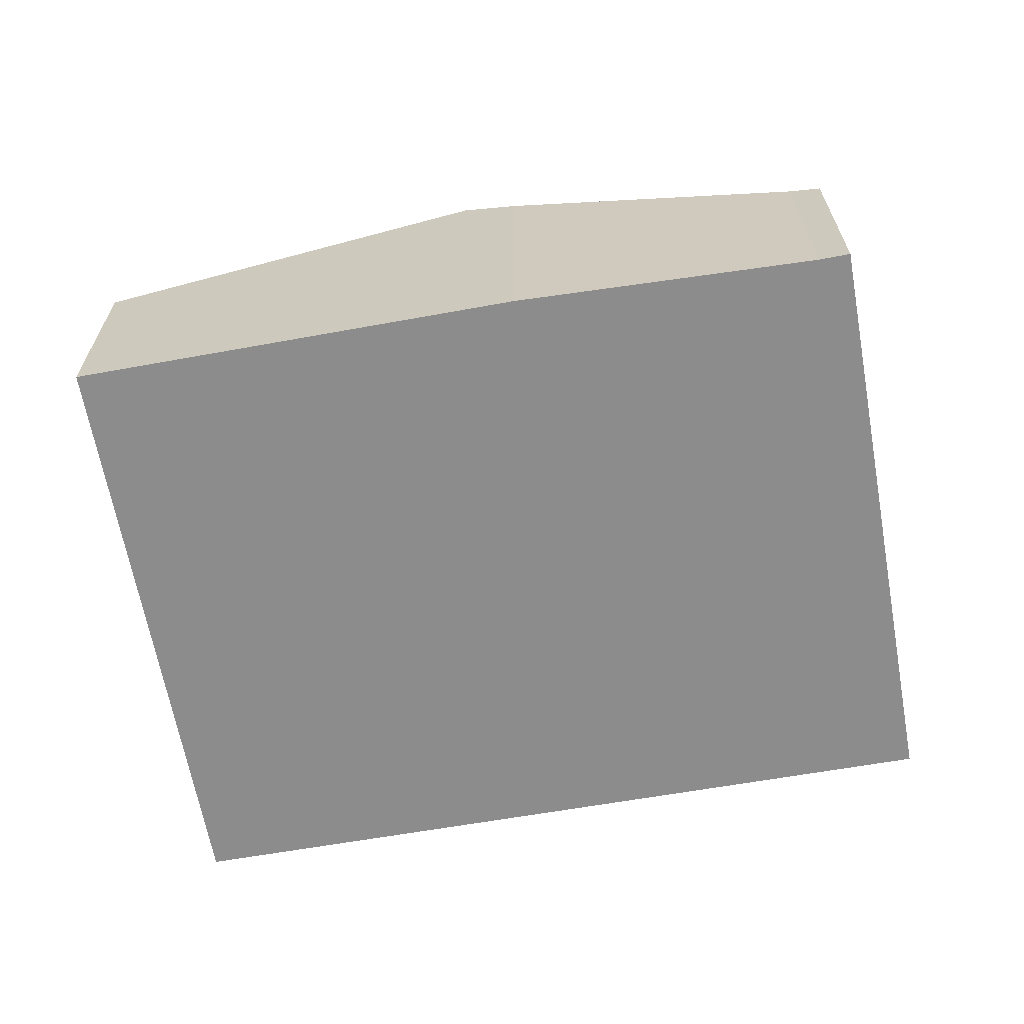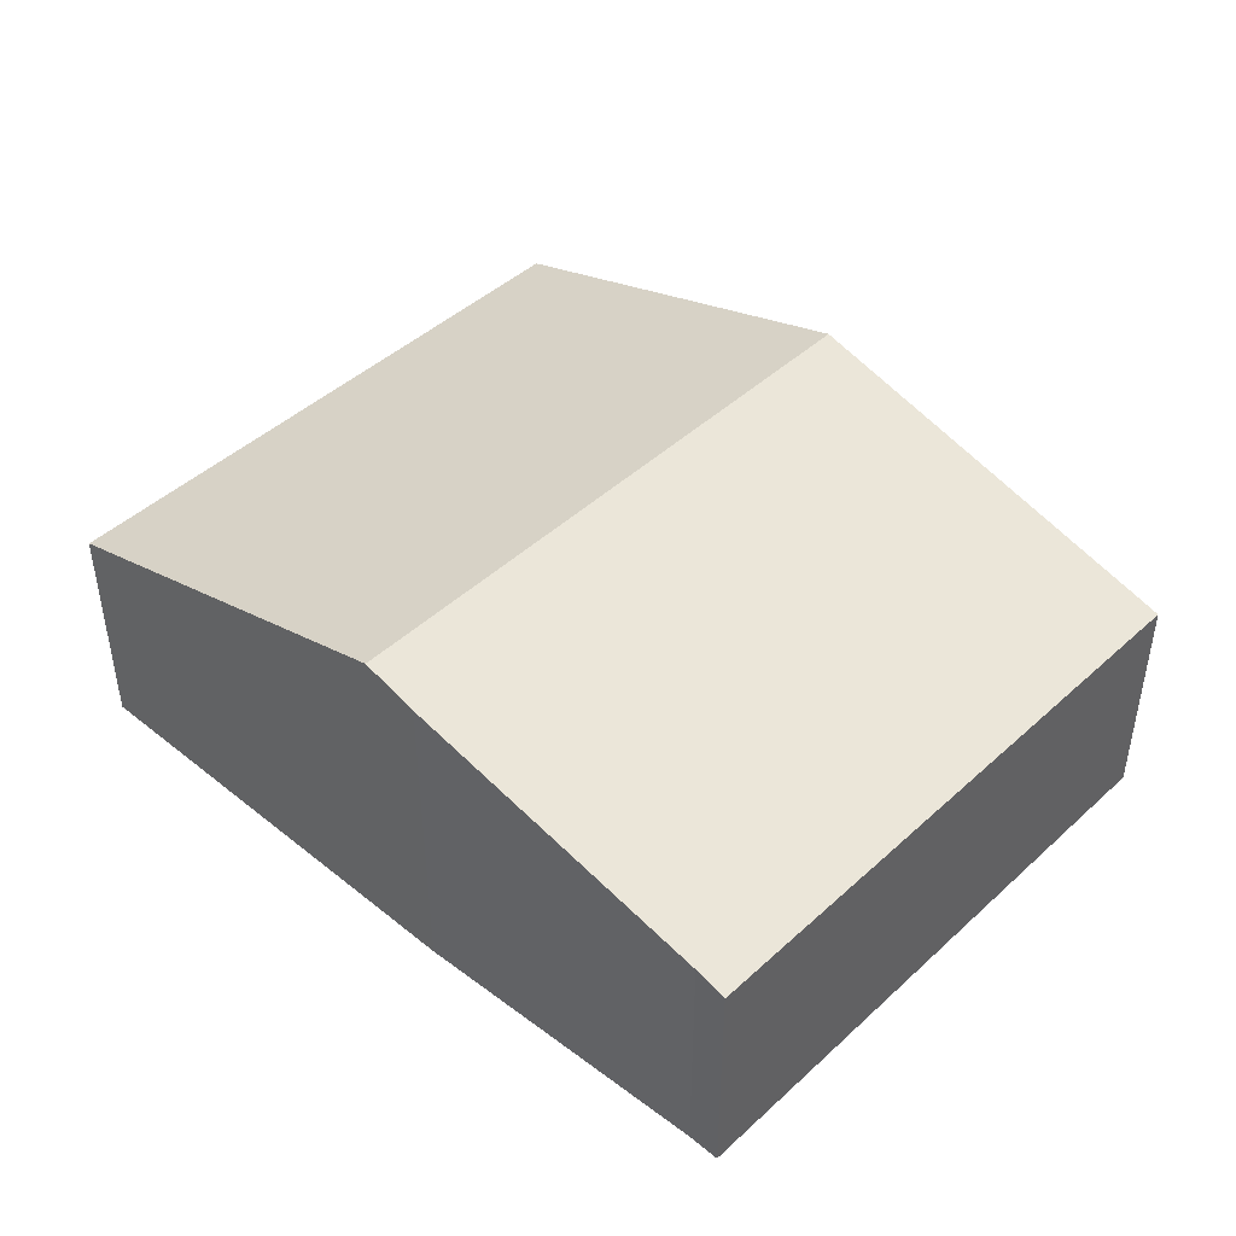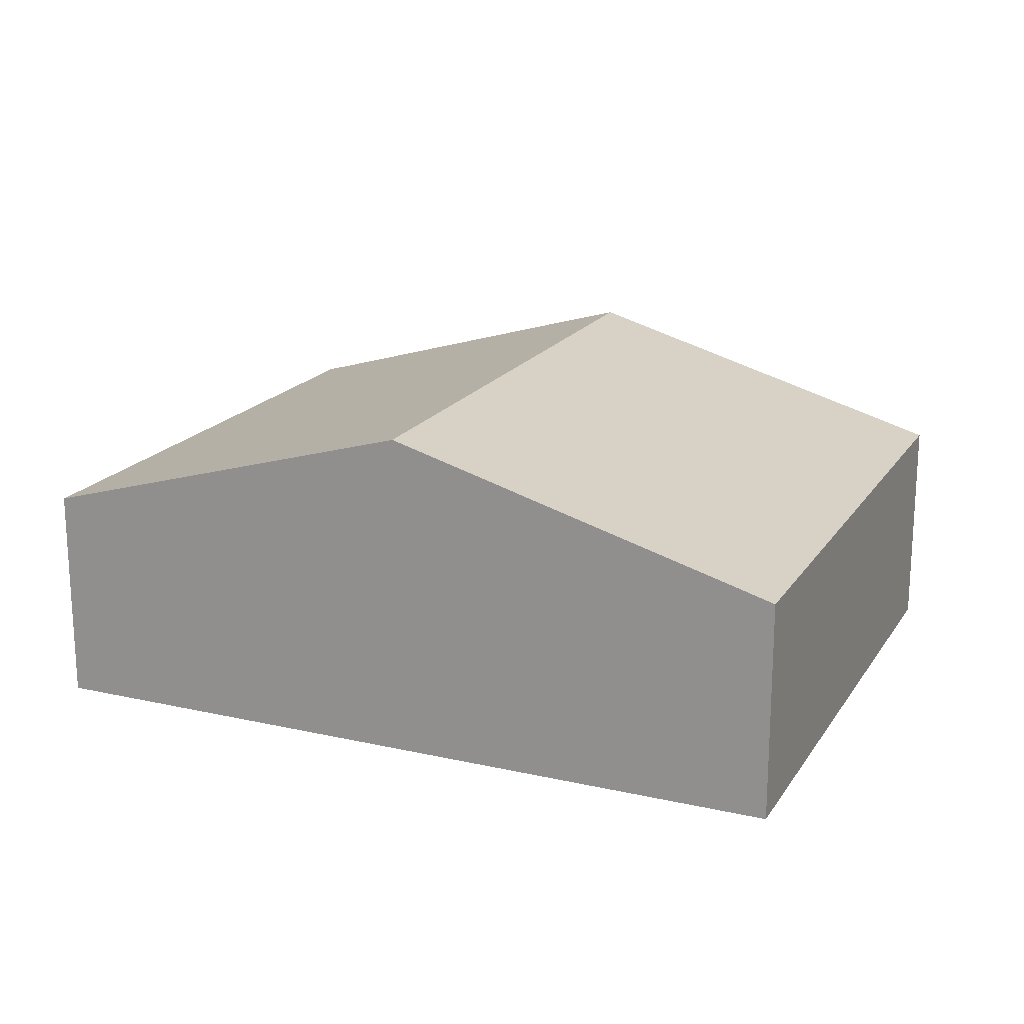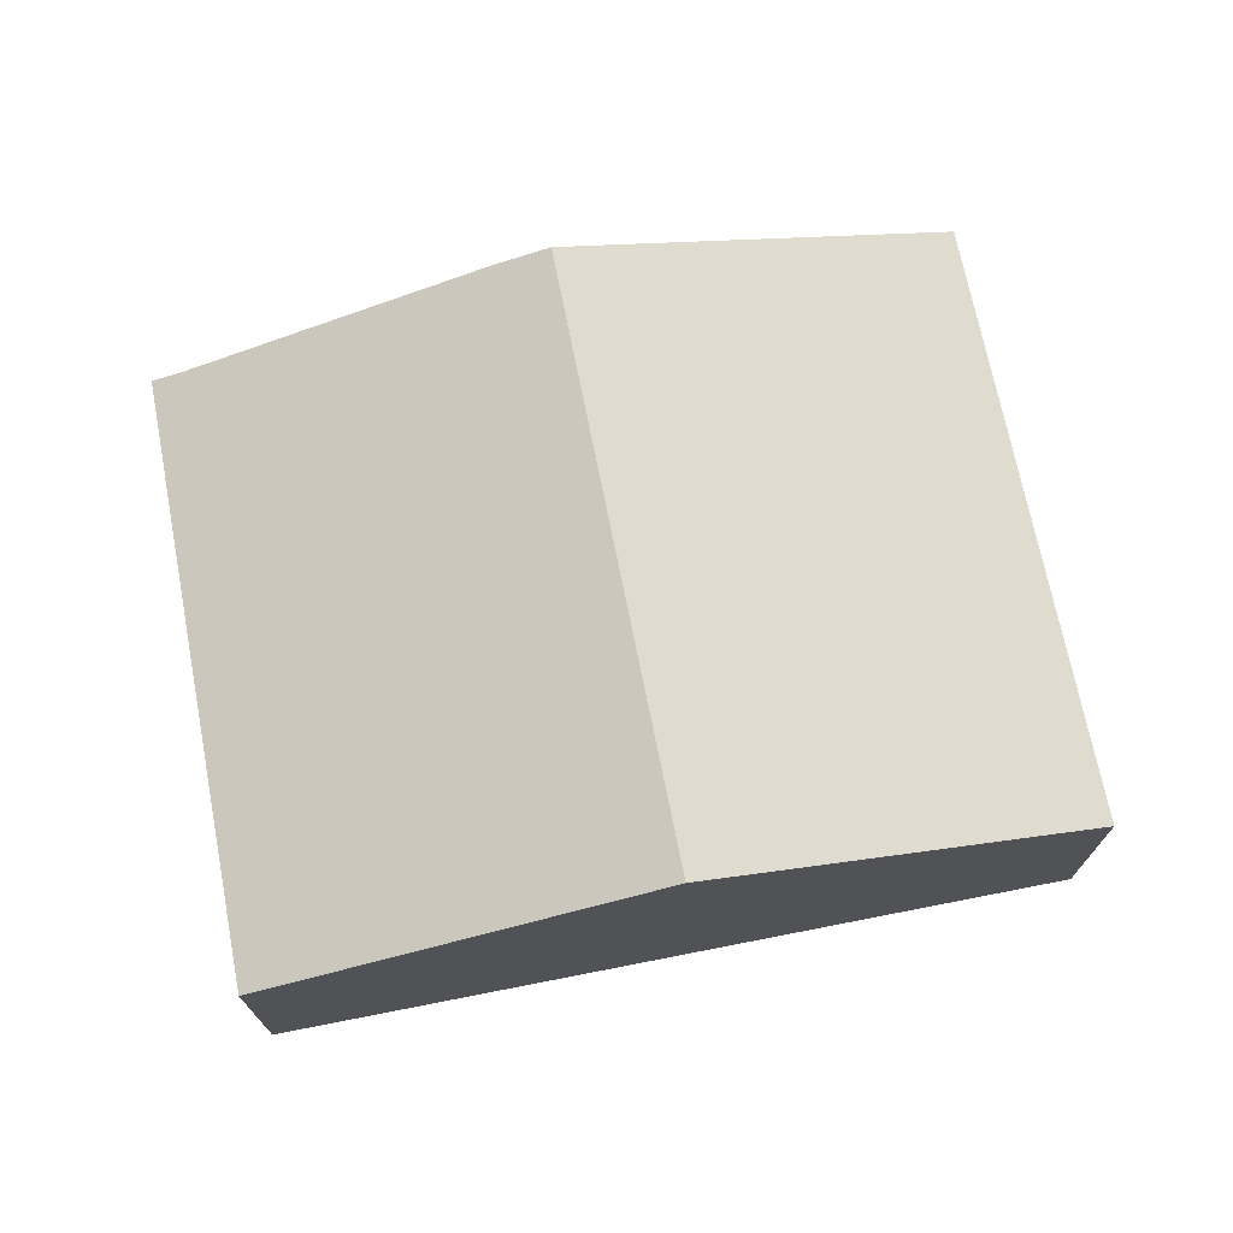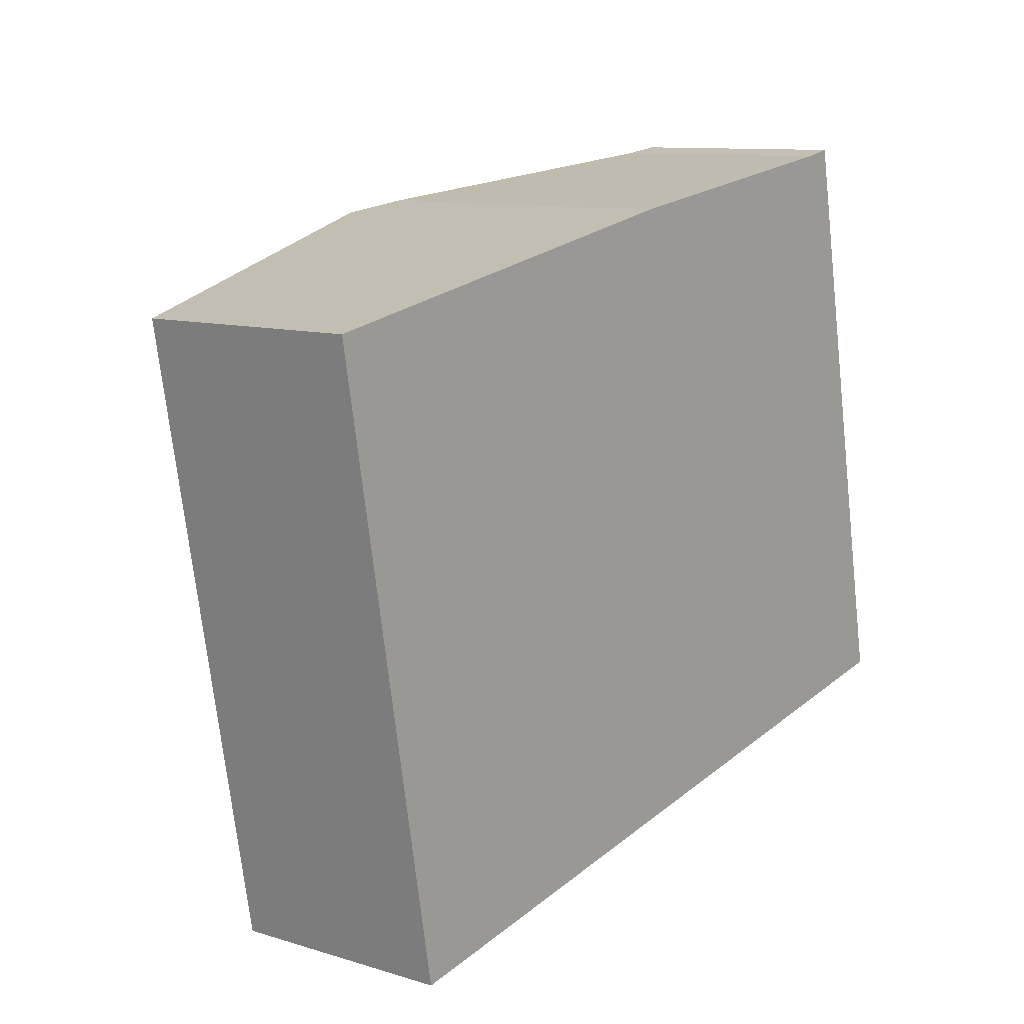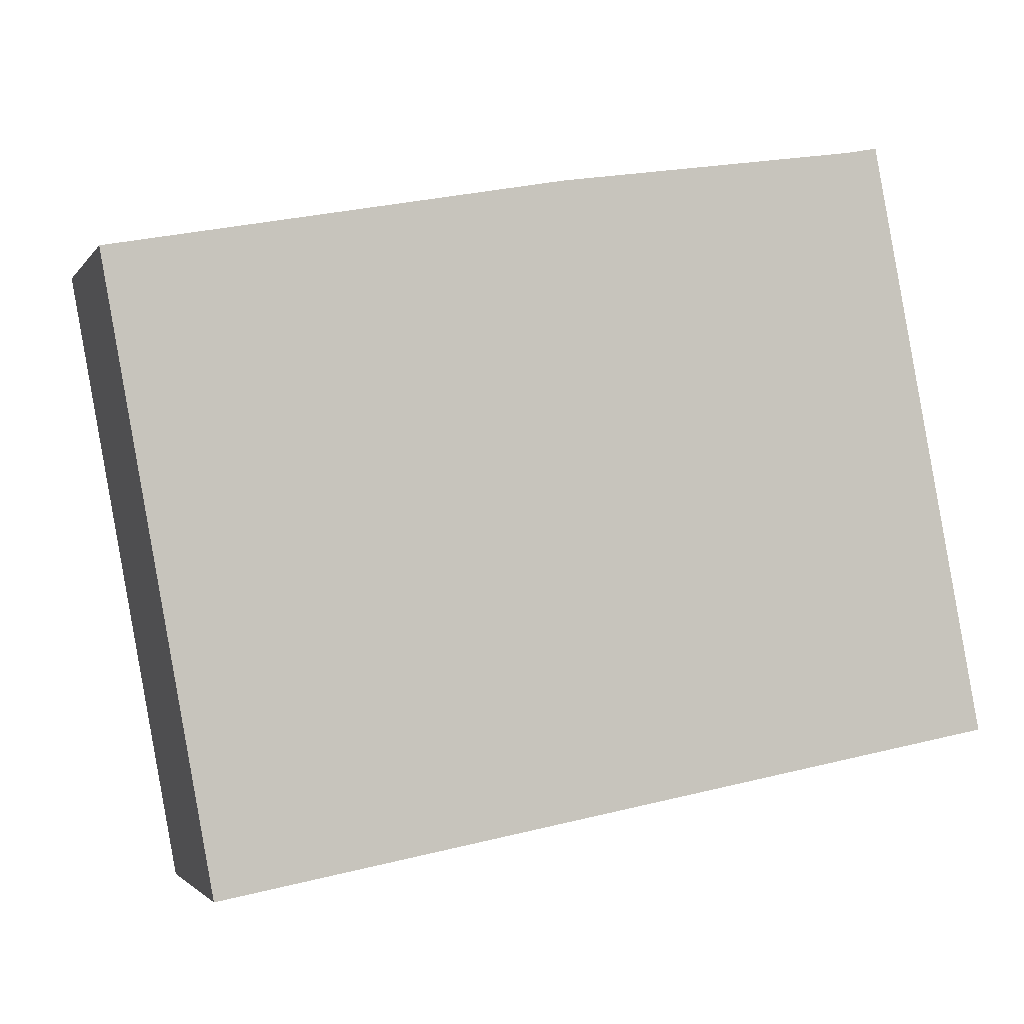
<metadata>
{"format":"obj","ext":"obj","renderer":"f3d","projection":"perspective","resolution":1024,"background":"white","views":[{"elev":-64.3,"azim":-0.3,"up":"+Y"},{"elev":44.2,"azim":32.5,"up":"+Y"},{"elev":18.6,"azim":-166.9,"up":"+Y"},{"elev":71.6,"azim":158.5,"up":"+Y"},{"elev":10.4,"azim":-52.4,"up":"+Z"},{"elev":-2.2,"azim":-17.4,"up":"+Z"}]}
</metadata>
<code>
v  0 4.376 2.68e-16
v  9.788 6.592 -10.33
v  2.119 4.376 -11.73
v  7.662 6.592 1.448
v  8.751 6.277 1.654
v  14.69 4.572 2.537
v  15.3 4.395 2.659
v  17.5 4.365 -8.914
v  2.119 7.186e-16 -11.73
v  9.788 6.324e-16 -10.33
v  17.5 5.458e-16 -8.914
v  0 0 0
v  7.662 -8.866e-17 1.448
v  8.751 -1.013e-16 1.654
v  14.69 -1.553e-16 2.537
v  15.3 -1.628e-16 2.659
g defaultobject
f 1 2 3
f 2 1 4
f 5 2 4
f 2 5 6
f 2 6 7
f 2 7 8
f 2 9 3
f 9 2 10
f 10 2 8
f 10 8 11
f 9 1 3
f 1 9 12
f 12 4 1
f 4 12 13
f 4 13 5
f 5 13 14
f 14 6 5
f 6 14 15
f 15 7 6
f 7 15 16
f 16 8 7
f 8 16 11
f 10 12 9
f 12 10 11
f 12 11 15
f 15 11 16
f 12 15 13
f 13 15 14

</code>
